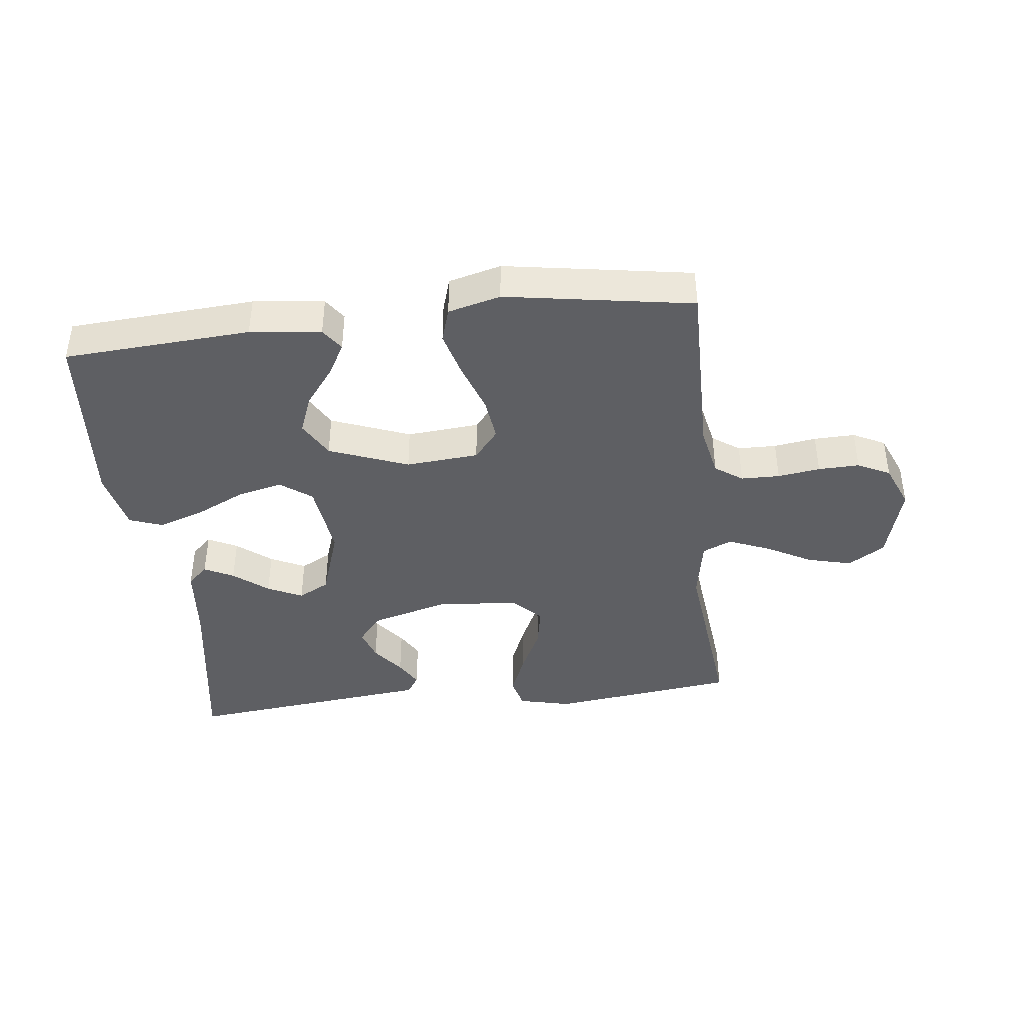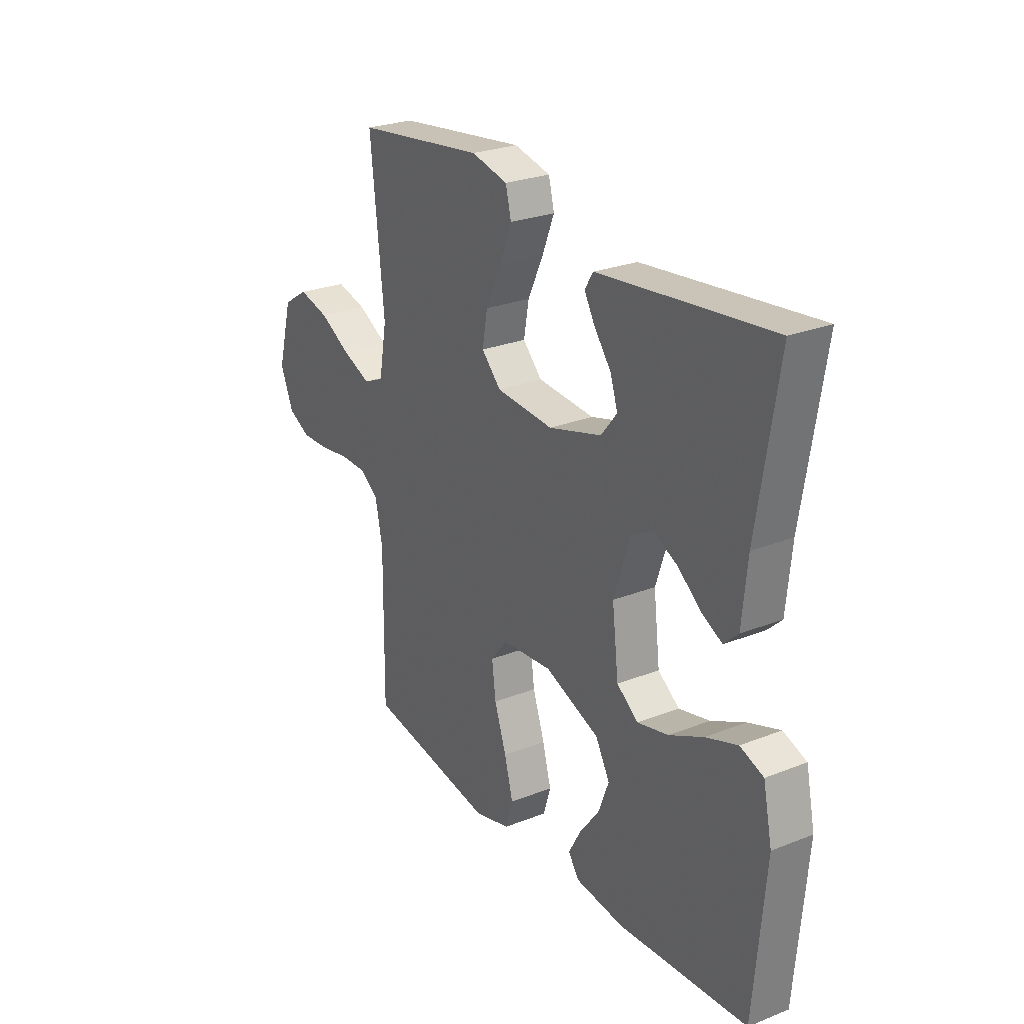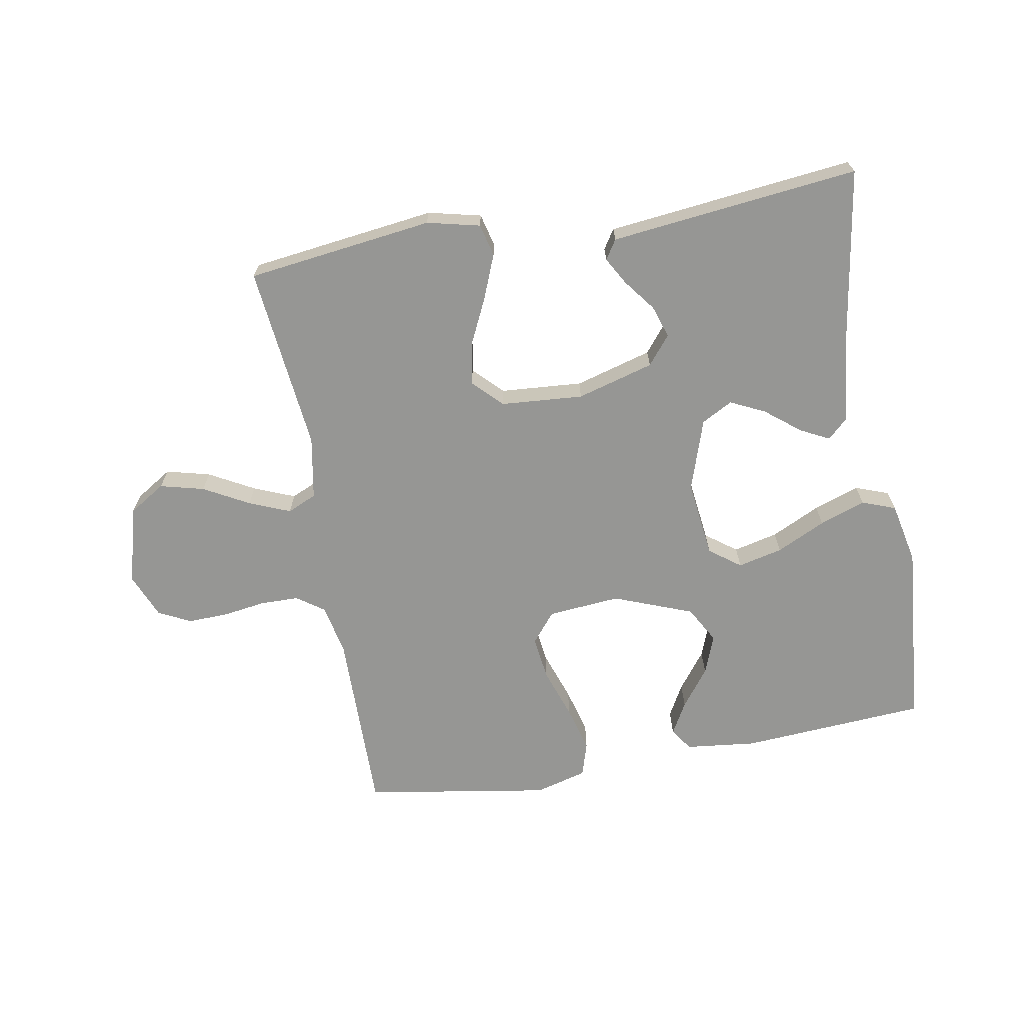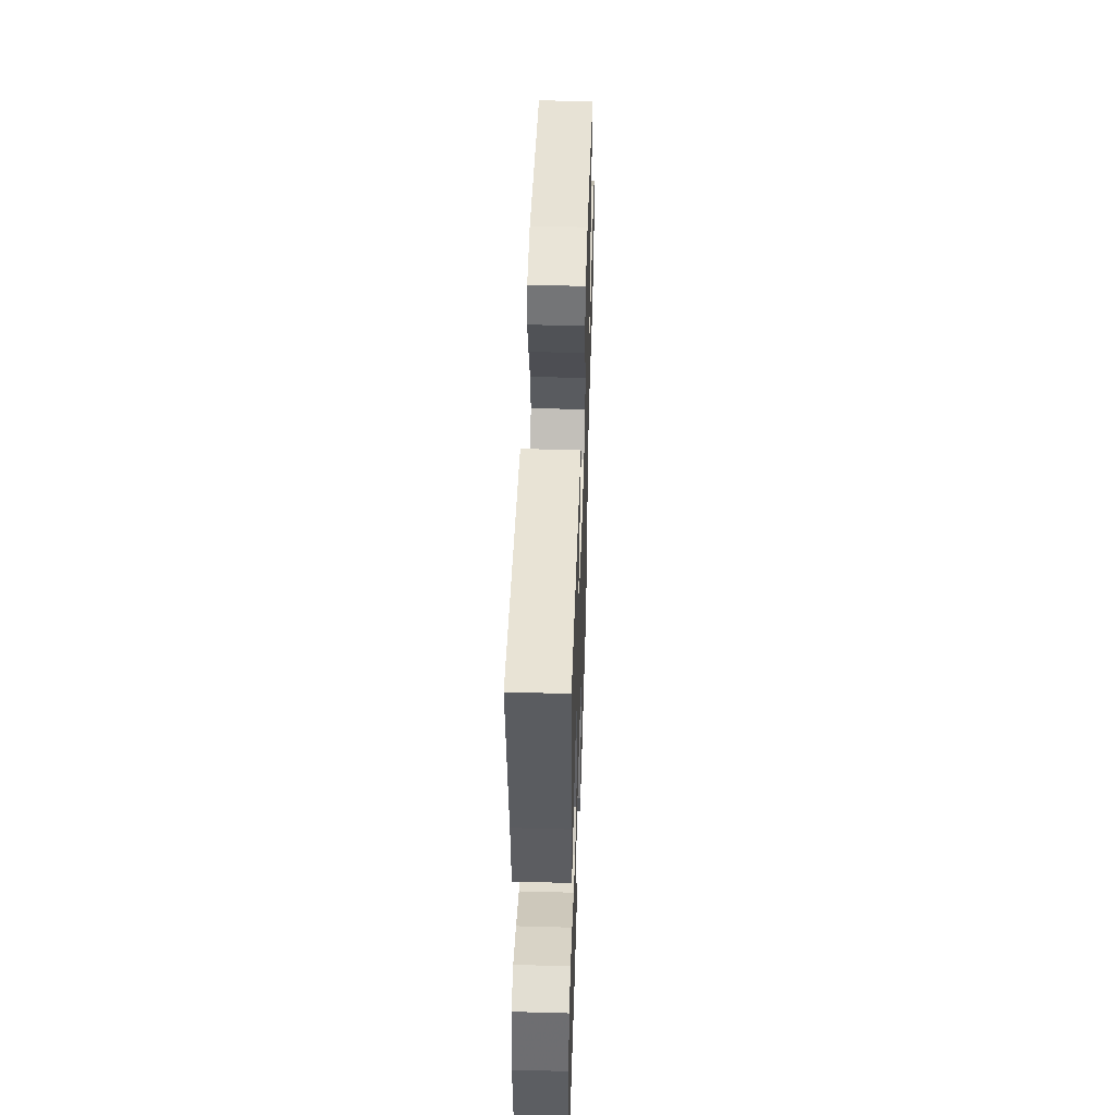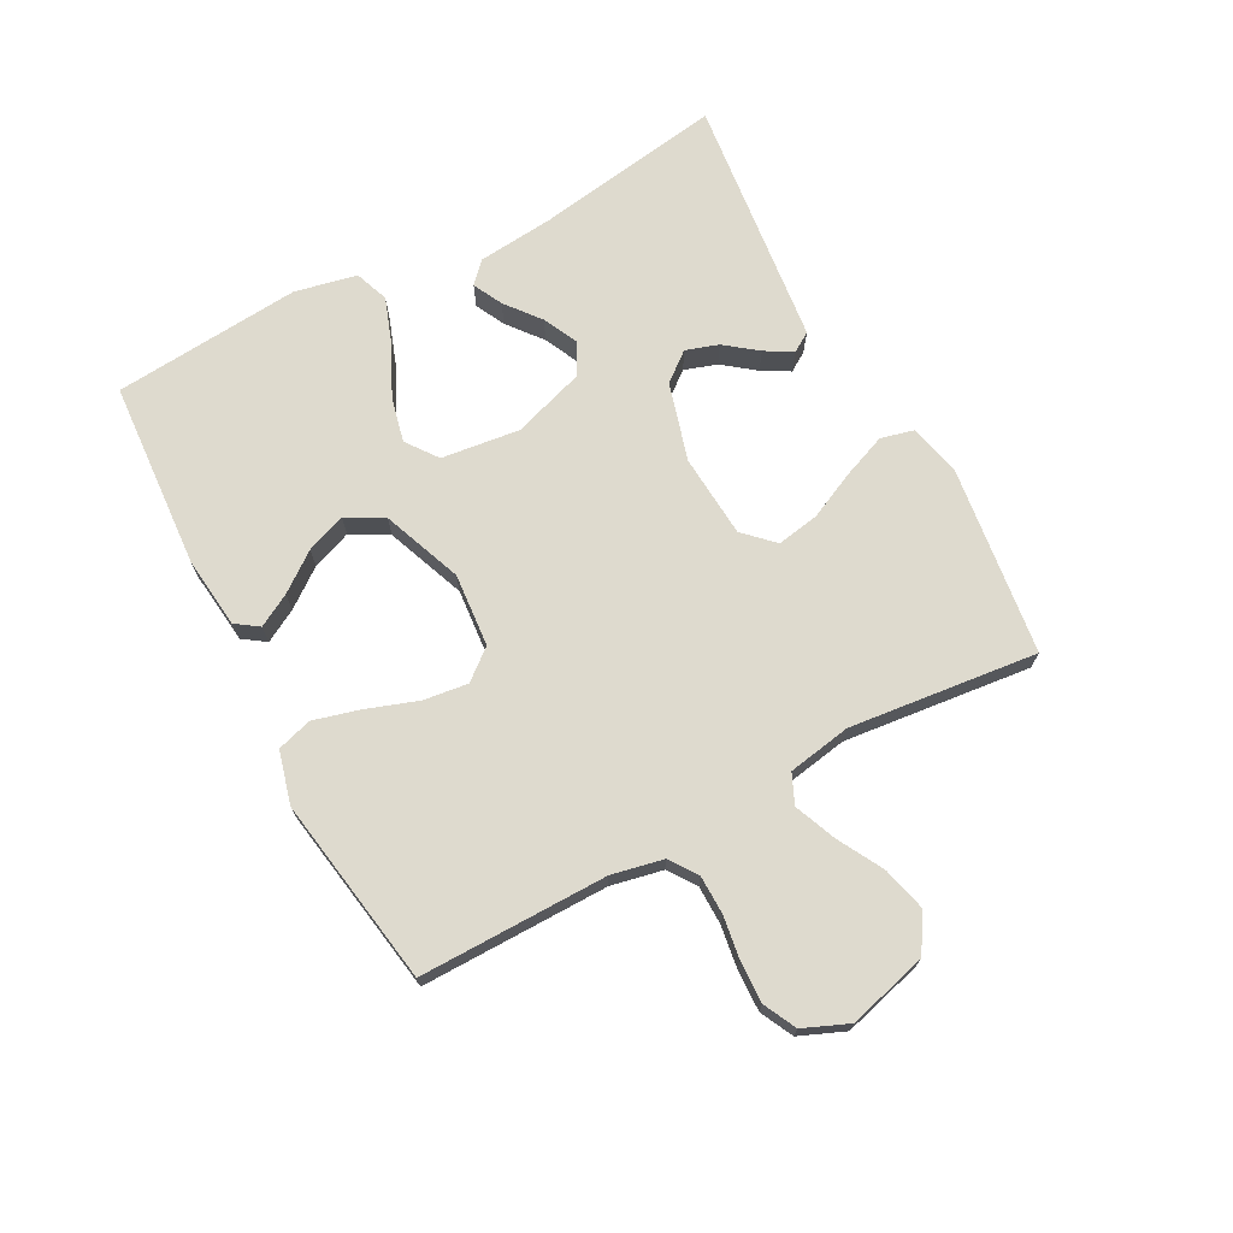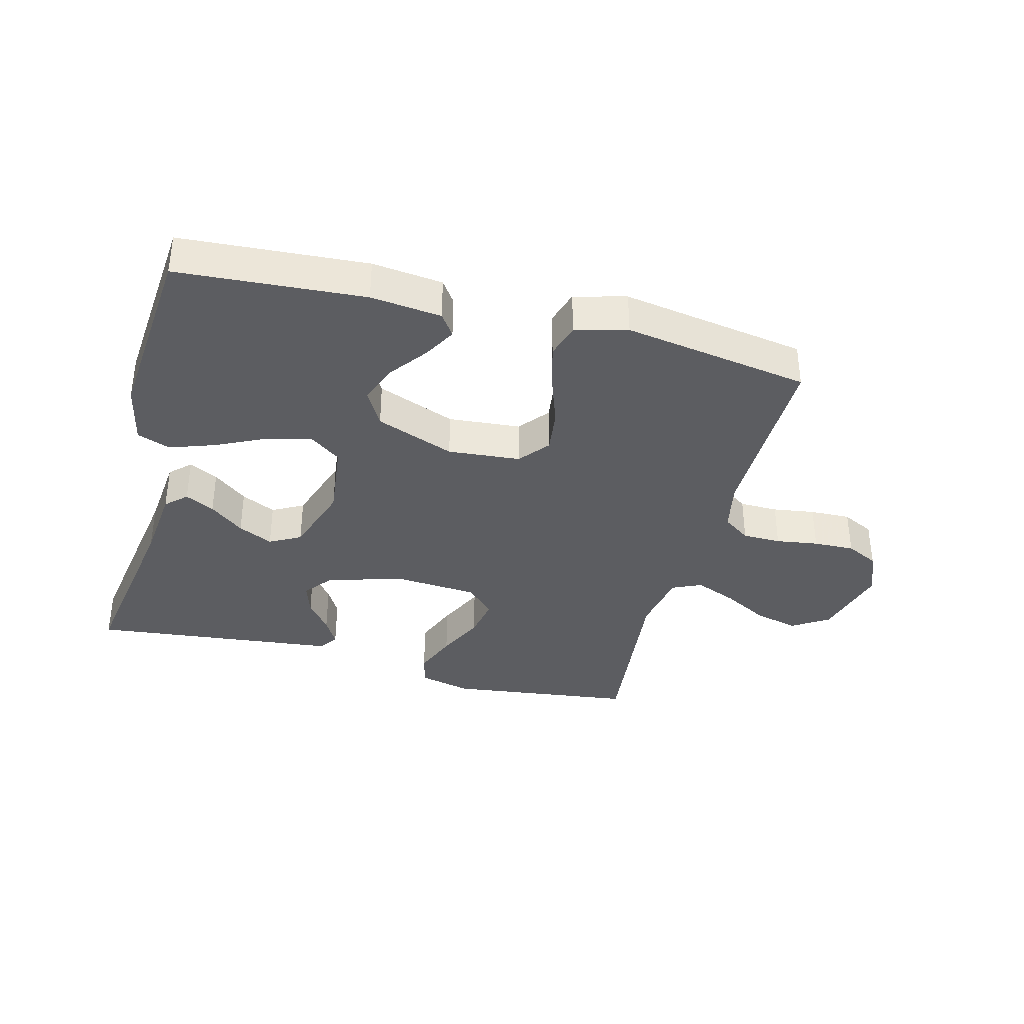
<metadata>
{"format":"obj","ext":"obj","renderer":"f3d","projection":"perspective","resolution":1024,"background":"white","views":[{"elev":-40.9,"azim":-173.4,"up":"+Y"},{"elev":25.9,"azim":57.9,"up":"+Z"},{"elev":-67.7,"azim":10.1,"up":"+Y"},{"elev":47.4,"azim":91.8,"up":"+Z"},{"elev":71.1,"azim":-118.0,"up":"+Y"},{"elev":-36.7,"azim":165.4,"up":"+Y"}]}
</metadata>
<code>
v 0.5 0.07 0.5
v 0.452 0.07 0.2
v 0.44 0.07 0.078
v 0.407 0.07 0.047
v 0.36 0.07 0.071
v 0.305 0.07 0.115
v 0.249 0.07 0.142
v 0.199 0.07 0.115
v 0.161 0.07 0
v 0.176 0.07 -0.125
v 0.226 0.07 -0.162
v 0.298 0.07 -0.145
v 0.377 0.07 -0.107
v 0.451 0.07 -0.081
v 0.505 0.07 -0.101
v 0.526 0.07 -0.2
v 0.5 0.07 -0.5
v 0.2 0.07 -0.52
v 0.086 0.07 -0.507
v 0.061 0.07 -0.471
v 0.09 0.07 -0.419
v 0.136 0.07 -0.358
v 0.16 0.07 -0.295
v 0.127 0.07 -0.236
v 0 0.07 -0.187
v -0.117 0.07 -0.197
v -0.156 0.07 -0.245
v -0.147 0.07 -0.316
v -0.119 0.07 -0.397
v -0.099 0.07 -0.471
v -0.116 0.07 -0.527
v -0.2 0.07 -0.549
v -0.5 0.07 -0.5
v -0.497 0.07 -0.2
v -0.514 0.07 -0.118
v -0.558 0.07 -0.087
v -0.62 0.07 -0.086
v -0.688 0.07 -0.096
v -0.754 0.07 -0.098
v -0.806 0.07 -0.072
v -0.836 0.07 0
v -0.802 0.07 0.126
v -0.743 0.07 0.163
v -0.672 0.07 0.145
v -0.599 0.07 0.105
v -0.533 0.07 0.078
v -0.486 0.07 0.099
v -0.468 0.07 0.2
v -0.5 0.07 0.5
v -0.2 0.07 0.538
v -0.115 0.07 0.518
v -0.102 0.07 0.466
v -0.13 0.07 0.396
v -0.166 0.07 0.32
v -0.178 0.07 0.253
v -0.133 0.07 0.207
v 0 0.07 0.197
v 0.124 0.07 0.232
v 0.161 0.07 0.278
v 0.144 0.07 0.33
v 0.105 0.07 0.381
v 0.08 0.07 0.425
v 0.1 0.07 0.456
v 0.2 0.07 0.467
v 0.5 0 0.5
v 0.452 0 0.2
v 0.44 0 0.078
v 0.407 0 0.047
v 0.36 0 0.071
v 0.305 0 0.115
v 0.249 0 0.142
v 0.199 0 0.115
v 0.161 0 0
v 0.176 0 -0.125
v 0.226 0 -0.162
v 0.298 0 -0.145
v 0.377 0 -0.107
v 0.451 0 -0.081
v 0.505 0 -0.101
v 0.526 0 -0.2
v 0.5 0 -0.5
v 0.2 0 -0.52
v 0.086 0 -0.507
v 0.061 0 -0.471
v 0.09 0 -0.419
v 0.136 0 -0.358
v 0.16 0 -0.295
v 0.127 0 -0.236
v 0 0 -0.187
v -0.117 0 -0.197
v -0.156 0 -0.245
v -0.147 0 -0.316
v -0.119 0 -0.397
v -0.099 0 -0.471
v -0.116 0 -0.527
v -0.2 0 -0.549
v -0.5 0 -0.5
v -0.497 0 -0.2
v -0.514 0 -0.118
v -0.558 0 -0.087
v -0.62 0 -0.086
v -0.688 0 -0.096
v -0.754 0 -0.098
v -0.806 0 -0.072
v -0.836 0 0
v -0.802 0 0.126
v -0.743 0 0.163
v -0.672 0 0.145
v -0.599 0 0.105
v -0.533 0 0.078
v -0.486 0 0.099
v -0.468 0 0.2
v -0.5 0 0.5
v -0.2 0 0.538
v -0.115 0 0.518
v -0.102 0 0.466
v -0.13 0 0.396
v -0.166 0 0.32
v -0.178 0 0.253
v -0.133 0 0.207
v 0 0 0.197
v 0.124 0 0.232
v 0.161 0 0.278
v 0.144 0 0.33
v 0.105 0 0.381
v 0.08 0 0.425
v 0.1 0 0.456
v 0.2 0 0.467
f 61 62 63 64
f 60 61 64 1
f 59 60 1 2
f 58 59 2 3
f 51 52 53 54
f 49 50 51 54
f 48 49 54 55
f 47 48 55 56
f 42 43 44 45
f 42 45 46
f 41 42 46
f 40 41 46
f 37 38 39 40
f 36 37 40 46
f 35 36 46 47
f 31 32 33 34
f 28 29 30 31
f 28 31 34 35
f 19 20 21 22
f 19 22 23
f 18 19 23
f 17 18 23
f 16 17 23 24
f 12 13 14 15
f 11 12 15 16
f 3 4 5 6
f 3 6 7
f 58 3 7
f 57 58 7 8
f 56 57 8 9
f 47 56 9 10
f 27 28 35 47
f 26 27 47
f 25 26 47 10
f 11 16 24 25
f 10 11 25
f 128 127 126 125
f 65 128 125 124
f 66 65 124 123
f 67 66 123 122
f 118 117 116 115
f 118 115 114 113
f 119 118 113 112
f 120 119 112 111
f 109 108 107 106
f 110 109 106
f 110 106 105
f 110 105 104
f 104 103 102 101
f 110 104 101 100
f 111 110 100 99
f 98 97 96 95
f 95 94 93 92
f 99 98 95 92
f 86 85 84 83
f 87 86 83
f 87 83 82
f 87 82 81
f 88 87 81 80
f 79 78 77 76
f 80 79 76 75
f 70 69 68 67
f 71 70 67
f 71 67 122
f 72 71 122 121
f 73 72 121 120
f 74 73 120 111
f 111 99 92 91
f 111 91 90
f 74 111 90 89
f 89 88 80 75
f 89 75 74
f 1 65 66 2
f 2 66 67 3
f 3 67 68 4
f 4 68 69 5
f 5 69 70 6
f 6 70 71 7
f 7 71 72 8
f 8 72 73 9
f 9 73 74 10
f 10 74 75 11
f 11 75 76 12
f 12 76 77 13
f 13 77 78 14
f 14 78 79 15
f 15 79 80 16
f 16 80 81 17
f 17 81 82 18
f 18 82 83 19
f 19 83 84 20
f 20 84 85 21
f 21 85 86 22
f 22 86 87 23
f 23 87 88 24
f 24 88 89 25
f 25 89 90 26
f 26 90 91 27
f 27 91 92 28
f 28 92 93 29
f 29 93 94 30
f 30 94 95 31
f 31 95 96 32
f 32 96 97 33
f 33 97 98 34
f 34 98 99 35
f 35 99 100 36
f 36 100 101 37
f 37 101 102 38
f 38 102 103 39
f 39 103 104 40
f 40 104 105 41
f 41 105 106 42
f 42 106 107 43
f 43 107 108 44
f 44 108 109 45
f 45 109 110 46
f 46 110 111 47
f 47 111 112 48
f 48 112 113 49
f 49 113 114 50
f 50 114 115 51
f 51 115 116 52
f 52 116 117 53
f 53 117 118 54
f 54 118 119 55
f 55 119 120 56
f 56 120 121 57
f 57 121 122 58
f 58 122 123 59
f 59 123 124 60
f 60 124 125 61
f 61 125 126 62
f 62 126 127 63
f 63 127 128 64
f 64 128 65 1

</code>
